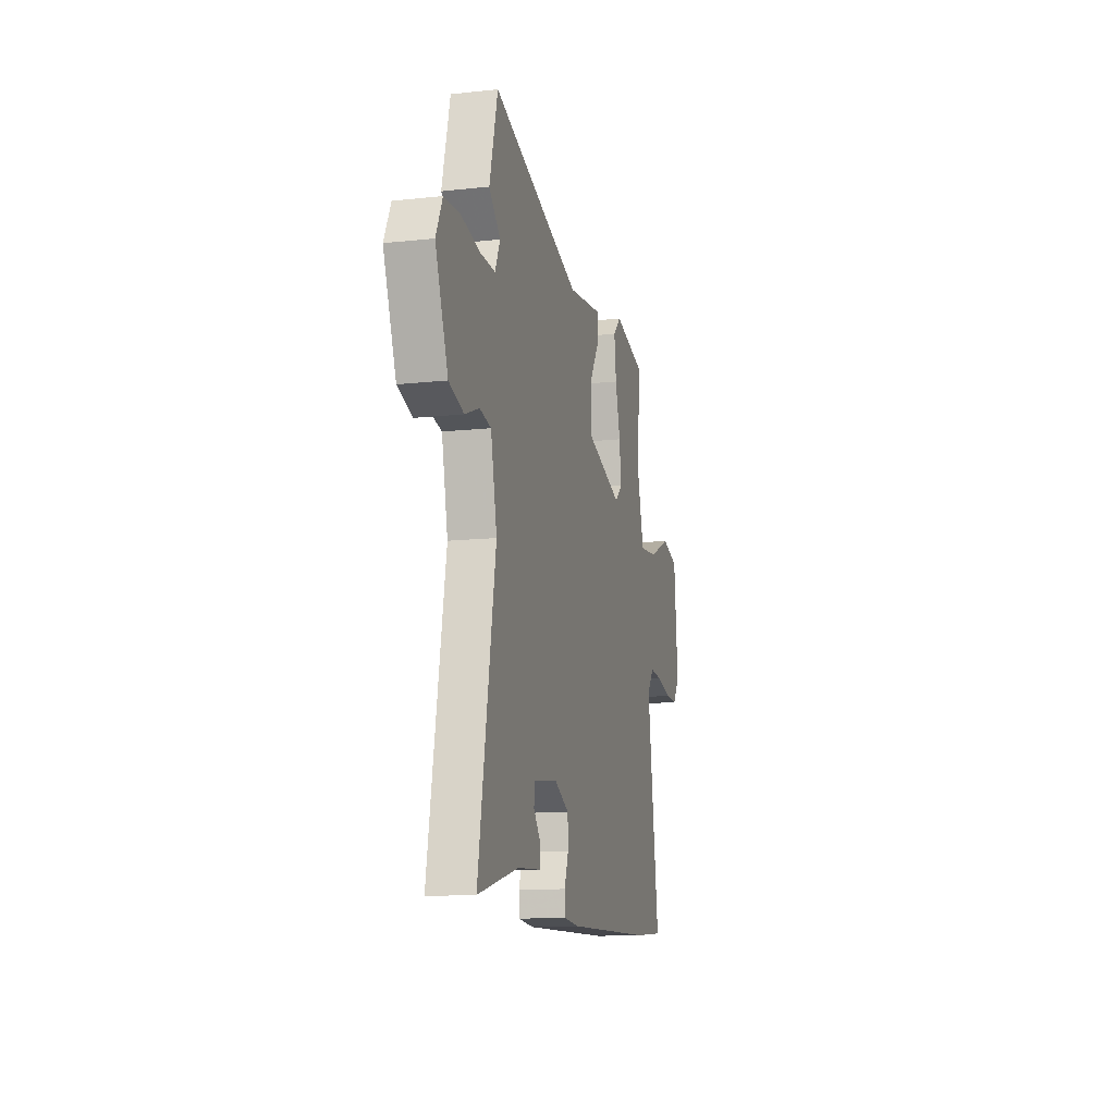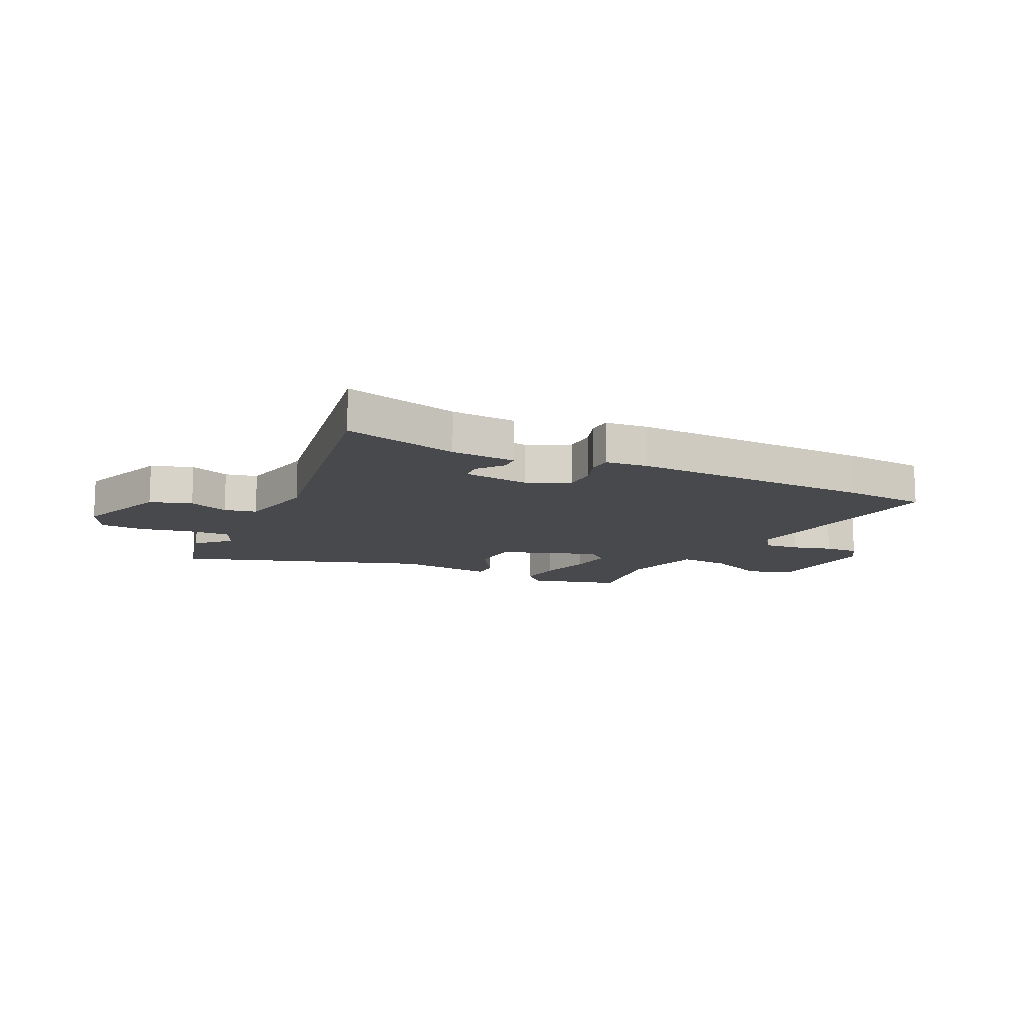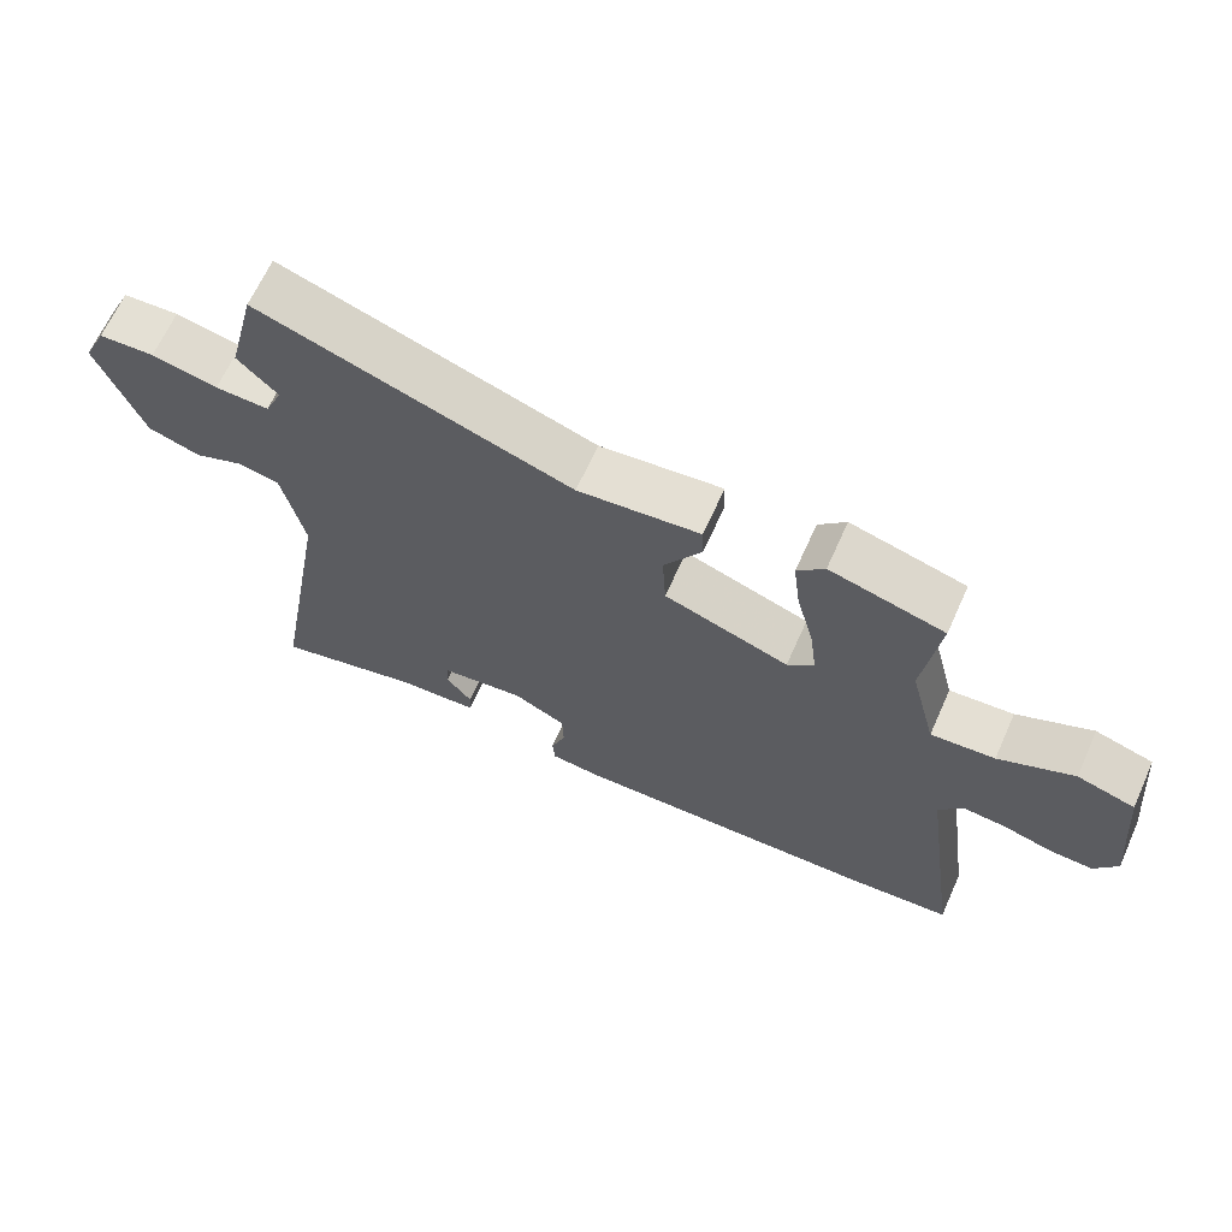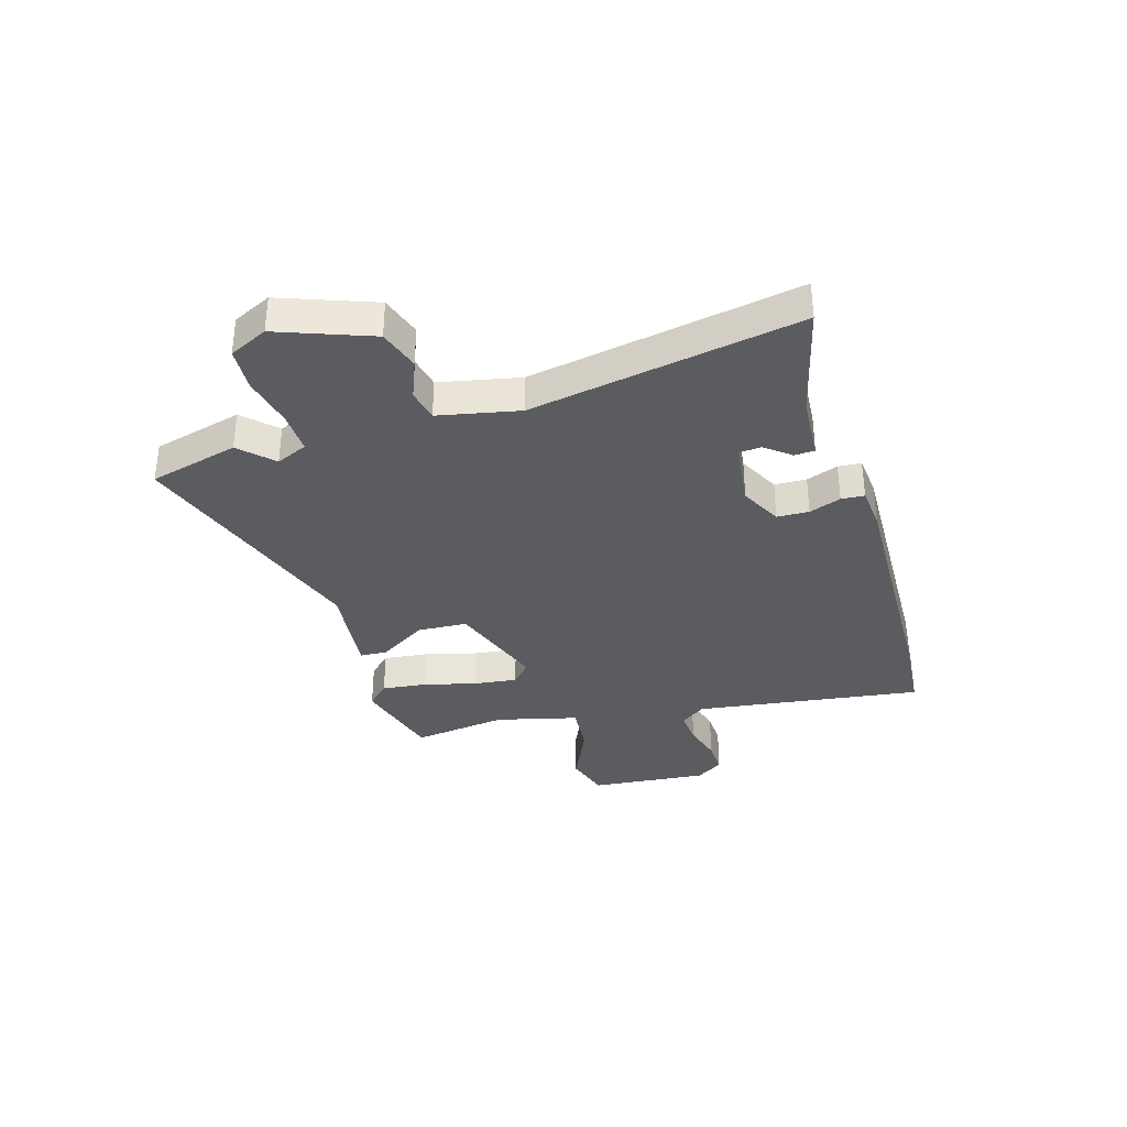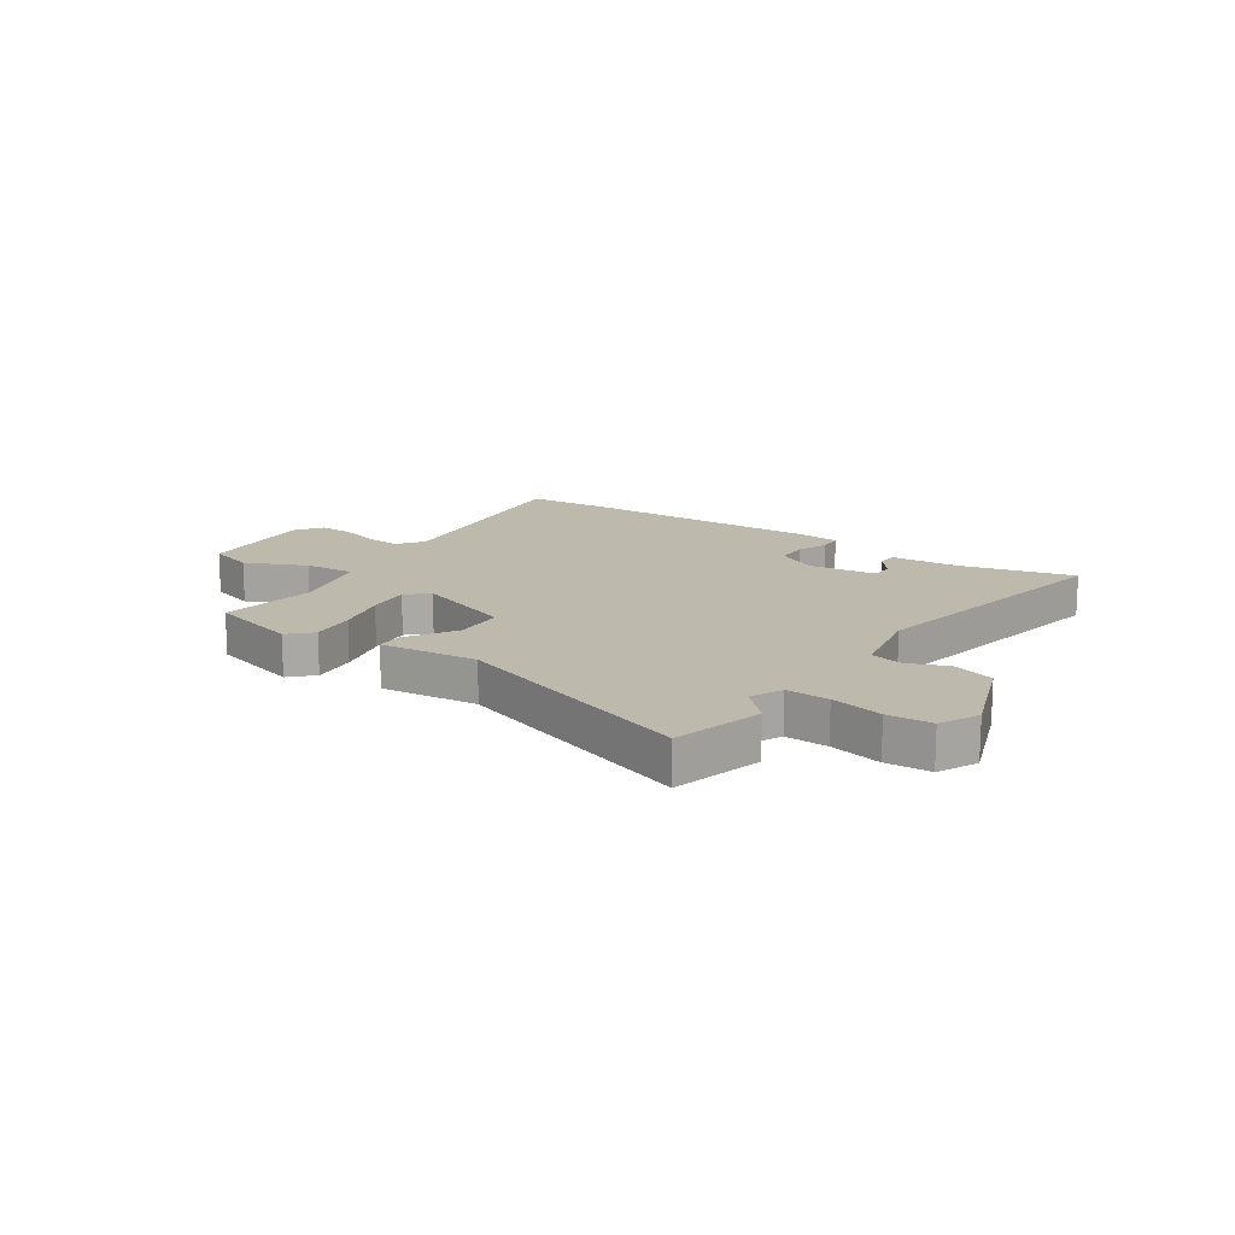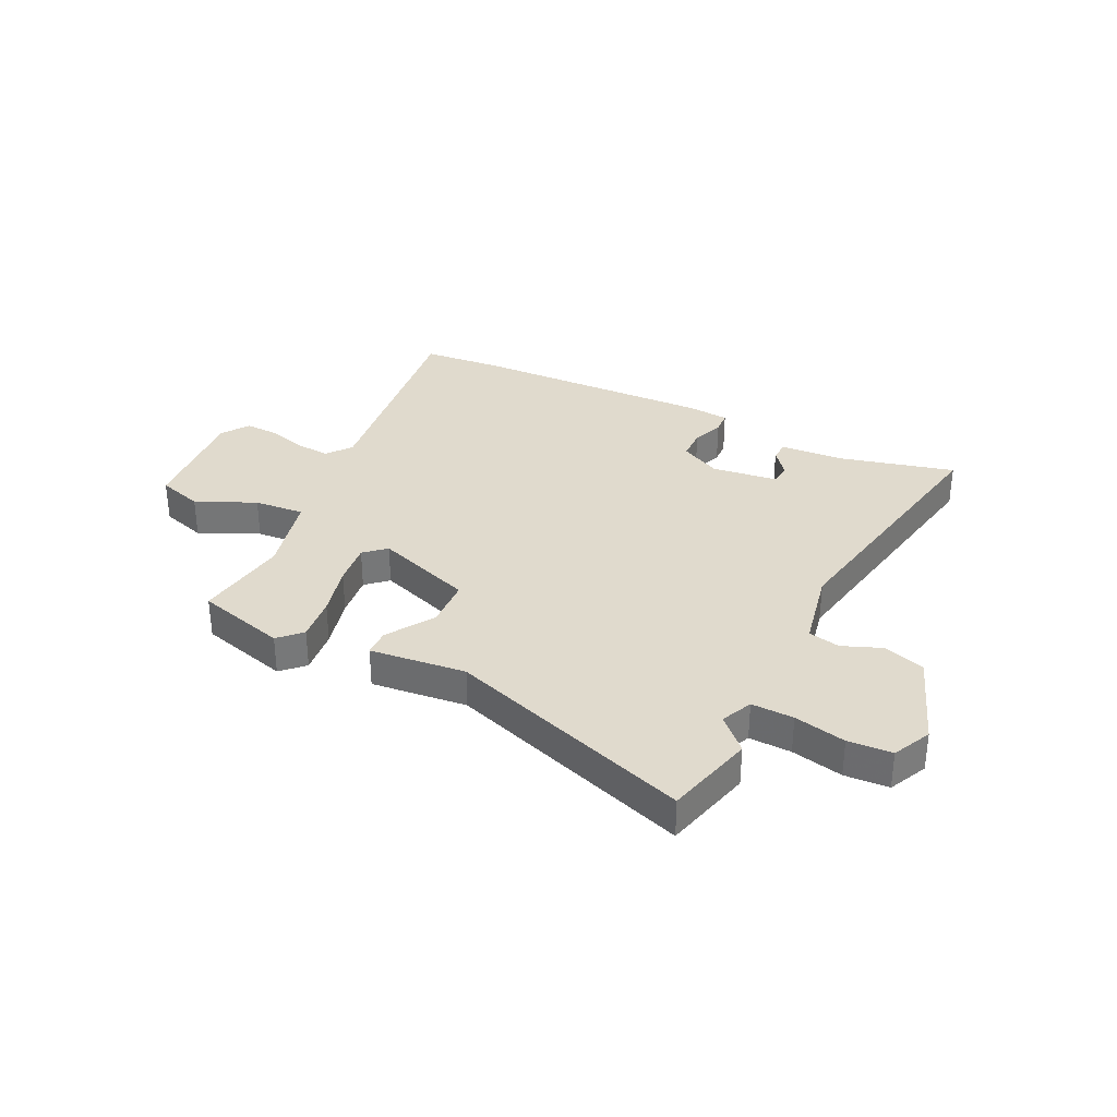
<metadata>
{"format":"obj","ext":"obj","renderer":"f3d","projection":"perspective","resolution":1024,"background":"white","views":[{"elev":-12.8,"azim":104.1,"up":"+Z"},{"elev":-12.5,"azim":154.4,"up":"+Y"},{"elev":65.9,"azim":-155.8,"up":"+Z"},{"elev":-34.8,"azim":106.9,"up":"+Y"},{"elev":15.1,"azim":34.8,"up":"+Y"},{"elev":33.1,"azim":26.5,"up":"+Y"}]}
</metadata>
<code>
v 0.468 0.07 0.627
v 0.509 0.07 0.464
v 0.452 0.07 0.407
v 0.477 0.07 0.35
v 0.554 0.07 0.352
v 0.648 0.07 0.372
v 0.728 0.07 0.367
v 0.761 0.07 0.297
v 0.697 0.07 0.127
v 0.622 0.07 0.103
v 0.55 0.07 0.132
v 0.492 0.07 0.12
v 0.461 0.07 -0.027
v 0.547 0.07 -0.518
v 0.339 0.07 -0.464
v 0.221 0.07 -0.456
v 0.219 0.07 -0.419
v 0.256 0.07 -0.373
v 0.253 0.07 -0.333
v 0.132 0.07 -0.317
v 0.057 0.07 -0.355
v 0.055 0.07 -0.413
v 0.076 0.07 -0.471
v 0.073 0.07 -0.513
v -0.003 0.07 -0.52
v -0.444 0.07 -0.505
v -0.595 0.07 -0.492
v -0.537 0.07 -0.077
v -0.571 0.07 -0.031
v -0.633 0.07 -0.036
v -0.705 0.07 -0.056
v -0.767 0.07 -0.058
v -0.8 0.07 -0.008
v -0.78 0.07 0.207
v -0.697 0.07 0.232
v -0.589 0.07 0.182
v -0.497 0.07 0.174
v -0.459 0.07 0.323
v -0.482 0.07 0.496
v -0.318 0.07 0.54
v -0.279 0.07 0.5
v -0.289 0.07 0.418
v -0.314 0.07 0.323
v -0.324 0.07 0.244
v -0.286 0.07 0.209
v -0.107 0.07 0.271
v -0.102 0.07 0.362
v -0.156 0.07 0.449
v -0.154 0.07 0.498
v 0.021 0.07 0.478
v 0.468 0 0.627
v 0.509 0 0.464
v 0.452 0 0.407
v 0.477 0 0.35
v 0.554 0 0.352
v 0.648 0 0.372
v 0.728 0 0.367
v 0.761 0 0.297
v 0.697 0 0.127
v 0.622 0 0.103
v 0.55 0 0.132
v 0.492 0 0.12
v 0.461 0 -0.027
v 0.547 0 -0.518
v 0.339 0 -0.464
v 0.221 0 -0.456
v 0.219 0 -0.419
v 0.256 0 -0.373
v 0.253 0 -0.333
v 0.132 0 -0.317
v 0.057 0 -0.355
v 0.055 0 -0.413
v 0.076 0 -0.471
v 0.073 0 -0.513
v -0.003 0 -0.52
v -0.444 0 -0.505
v -0.595 0 -0.492
v -0.537 0 -0.077
v -0.571 0 -0.031
v -0.633 0 -0.036
v -0.705 0 -0.056
v -0.767 0 -0.058
v -0.8 0 -0.008
v -0.78 0 0.207
v -0.697 0 0.232
v -0.589 0 0.182
v -0.497 0 0.174
v -0.459 0 0.323
v -0.482 0 0.496
v -0.318 0 0.54
v -0.279 0 0.5
v -0.289 0 0.418
v -0.314 0 0.323
v -0.324 0 0.244
v -0.286 0 0.209
v -0.107 0 0.271
v -0.102 0 0.362
v -0.156 0 0.449
v -0.154 0 0.498
v 0.021 0 0.478
f 47 48 49 50
f 46 47 50 1
f 40 41 42 43
f 38 39 40 43
f 37 38 43 44
f 33 34 35 36
f 33 36 37
f 30 31 32 33
f 29 30 33 37
f 28 29 37 44
f 22 23 24 25
f 21 22 25 26
f 20 21 26 27
f 15 16 17 18
f 13 14 15 18
f 12 13 18 19
f 8 9 10 11
f 8 11 12
f 5 6 7 8
f 4 5 8 12
f 3 4 12 19
f 46 1 2 3
f 45 46 3 19
f 44 45 19 20
f 20 27 28 44
f 100 99 98 97
f 51 100 97 96
f 93 92 91 90
f 93 90 89 88
f 94 93 88 87
f 86 85 84 83
f 87 86 83
f 83 82 81 80
f 87 83 80 79
f 94 87 79 78
f 75 74 73 72
f 76 75 72 71
f 77 76 71 70
f 68 67 66 65
f 68 65 64 63
f 69 68 63 62
f 61 60 59 58
f 62 61 58
f 58 57 56 55
f 62 58 55 54
f 69 62 54 53
f 53 52 51 96
f 69 53 96 95
f 70 69 95 94
f 94 78 77 70
f 1 51 52 2
f 2 52 53 3
f 3 53 54 4
f 4 54 55 5
f 5 55 56 6
f 6 56 57 7
f 7 57 58 8
f 8 58 59 9
f 9 59 60 10
f 10 60 61 11
f 11 61 62 12
f 12 62 63 13
f 13 63 64 14
f 14 64 65 15
f 15 65 66 16
f 16 66 67 17
f 17 67 68 18
f 18 68 69 19
f 19 69 70 20
f 20 70 71 21
f 21 71 72 22
f 22 72 73 23
f 23 73 74 24
f 24 74 75 25
f 25 75 76 26
f 26 76 77 27
f 27 77 78 28
f 28 78 79 29
f 29 79 80 30
f 30 80 81 31
f 31 81 82 32
f 32 82 83 33
f 33 83 84 34
f 34 84 85 35
f 35 85 86 36
f 36 86 87 37
f 37 87 88 38
f 38 88 89 39
f 39 89 90 40
f 40 90 91 41
f 41 91 92 42
f 42 92 93 43
f 43 93 94 44
f 44 94 95 45
f 45 95 96 46
f 46 96 97 47
f 47 97 98 48
f 48 98 99 49
f 49 99 100 50
f 50 100 51 1

</code>
